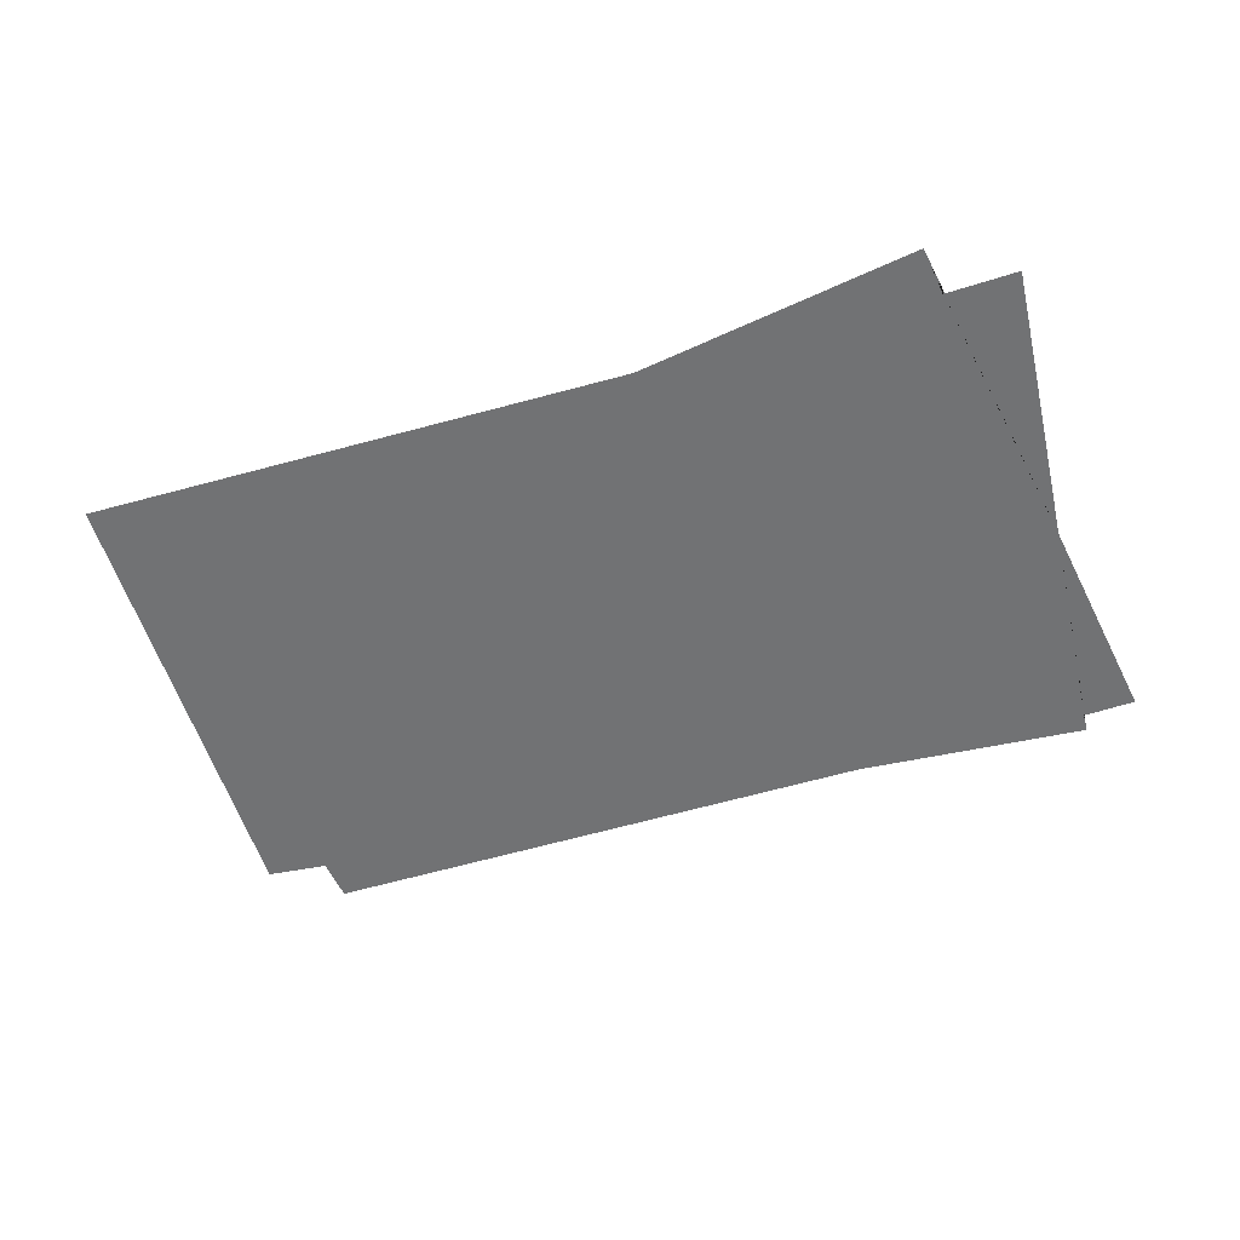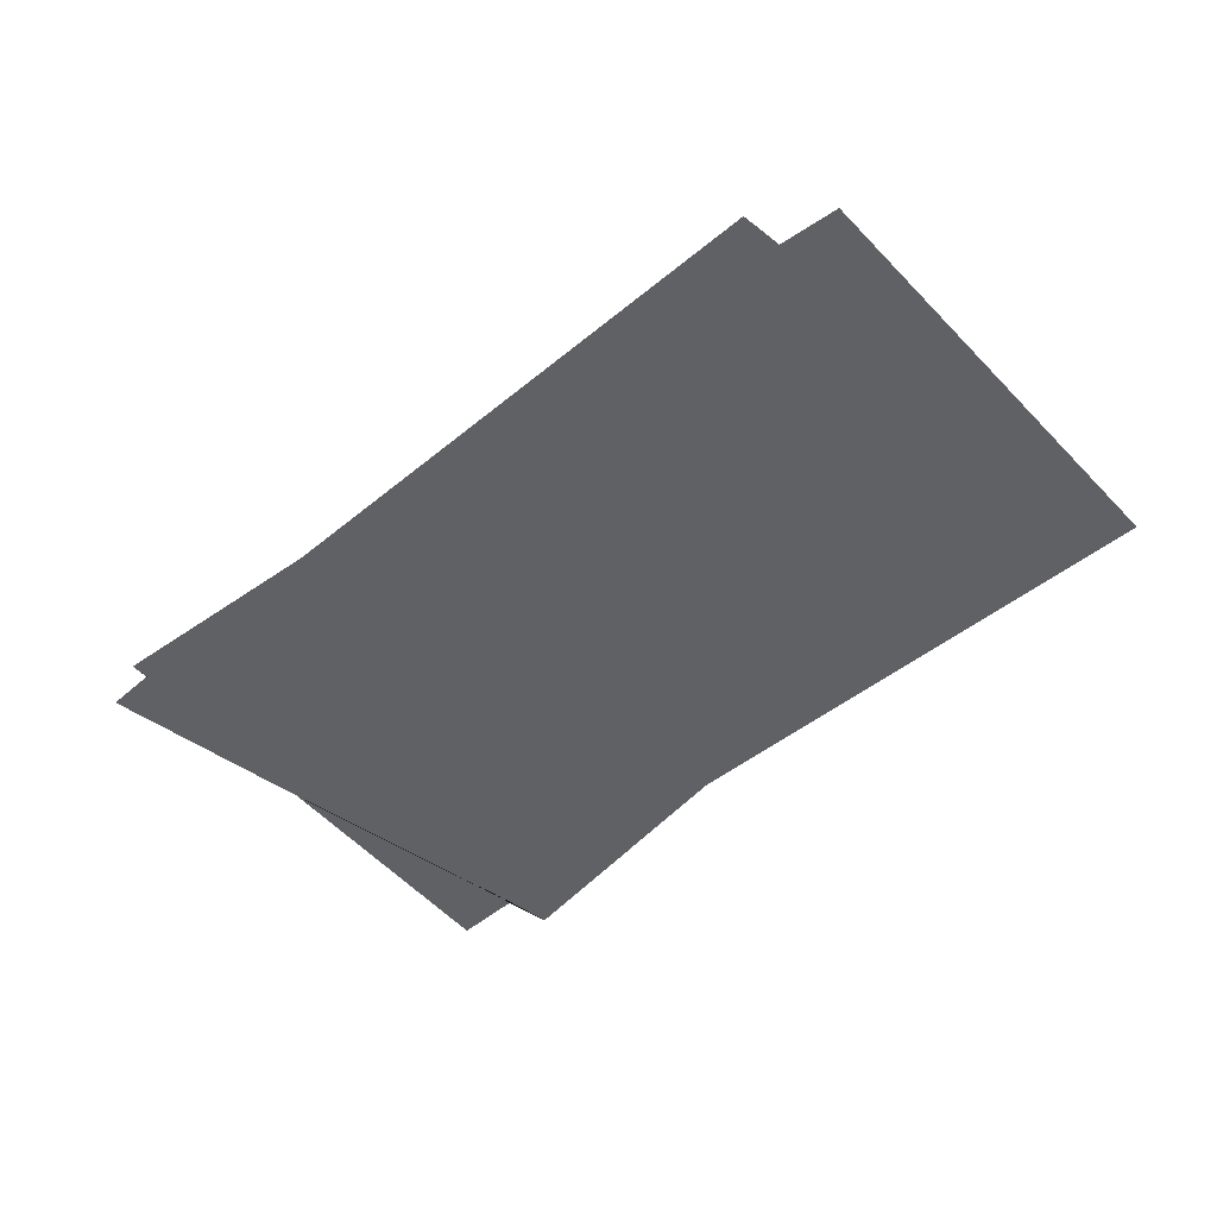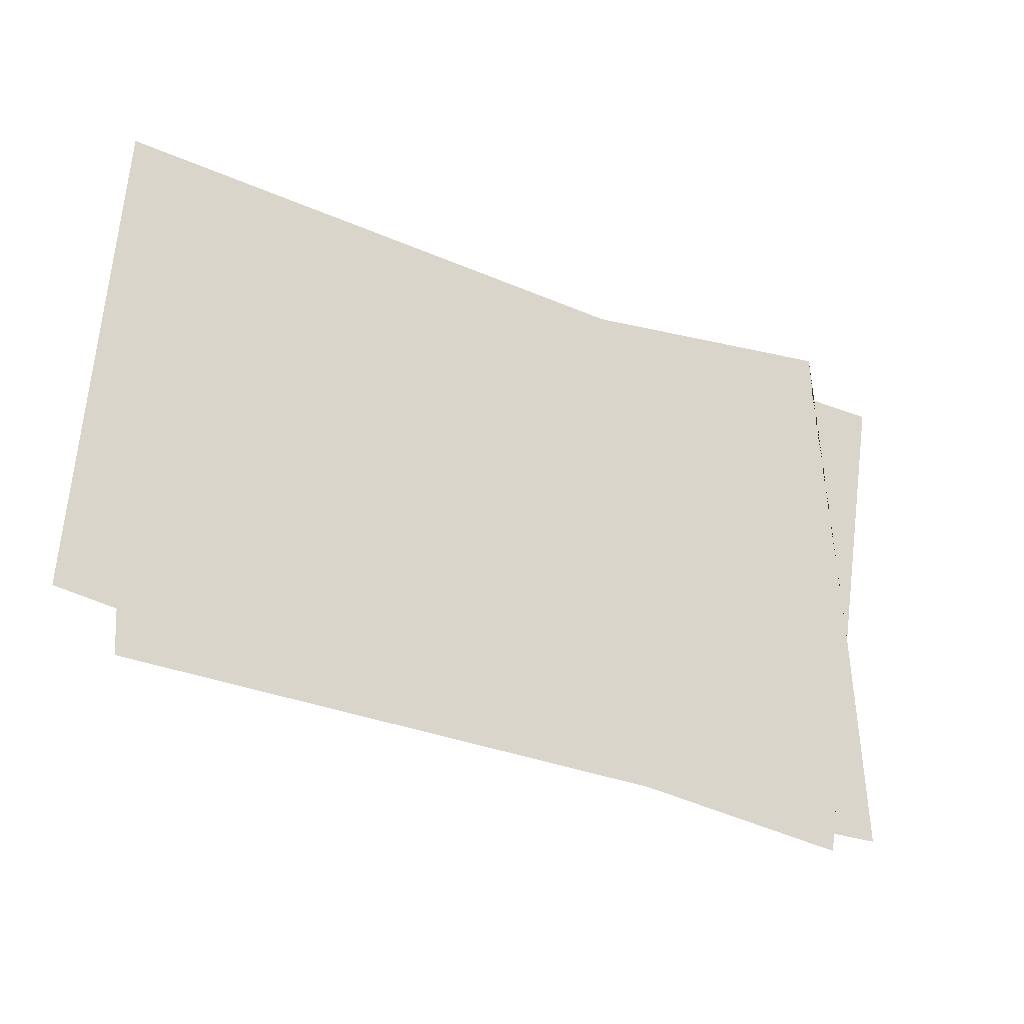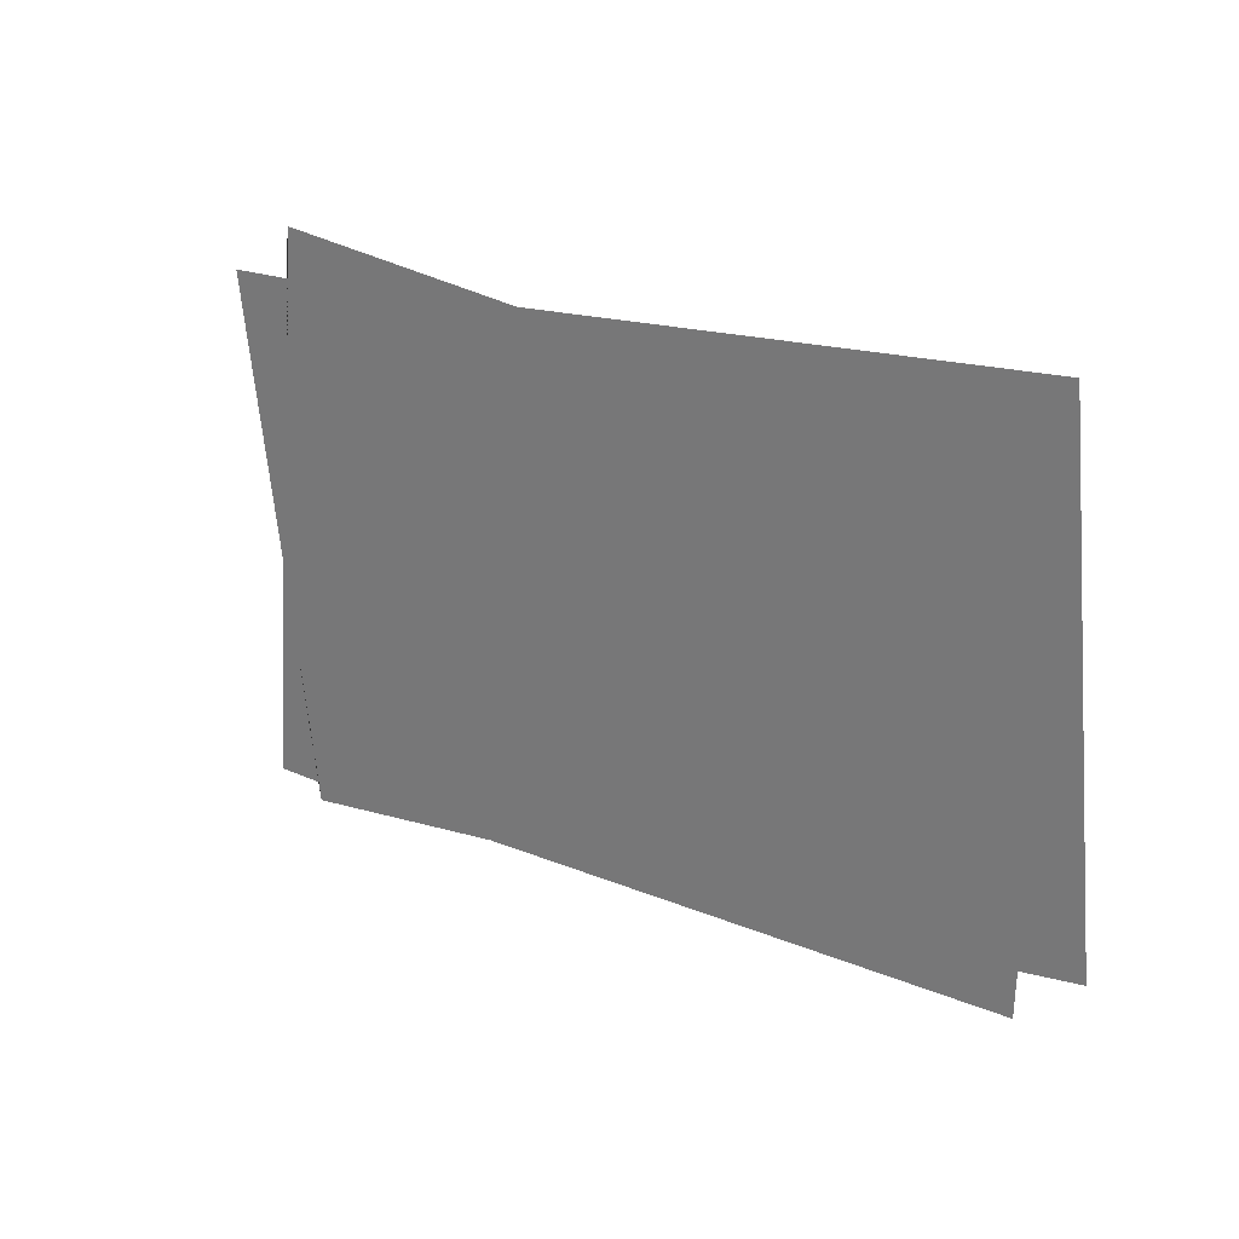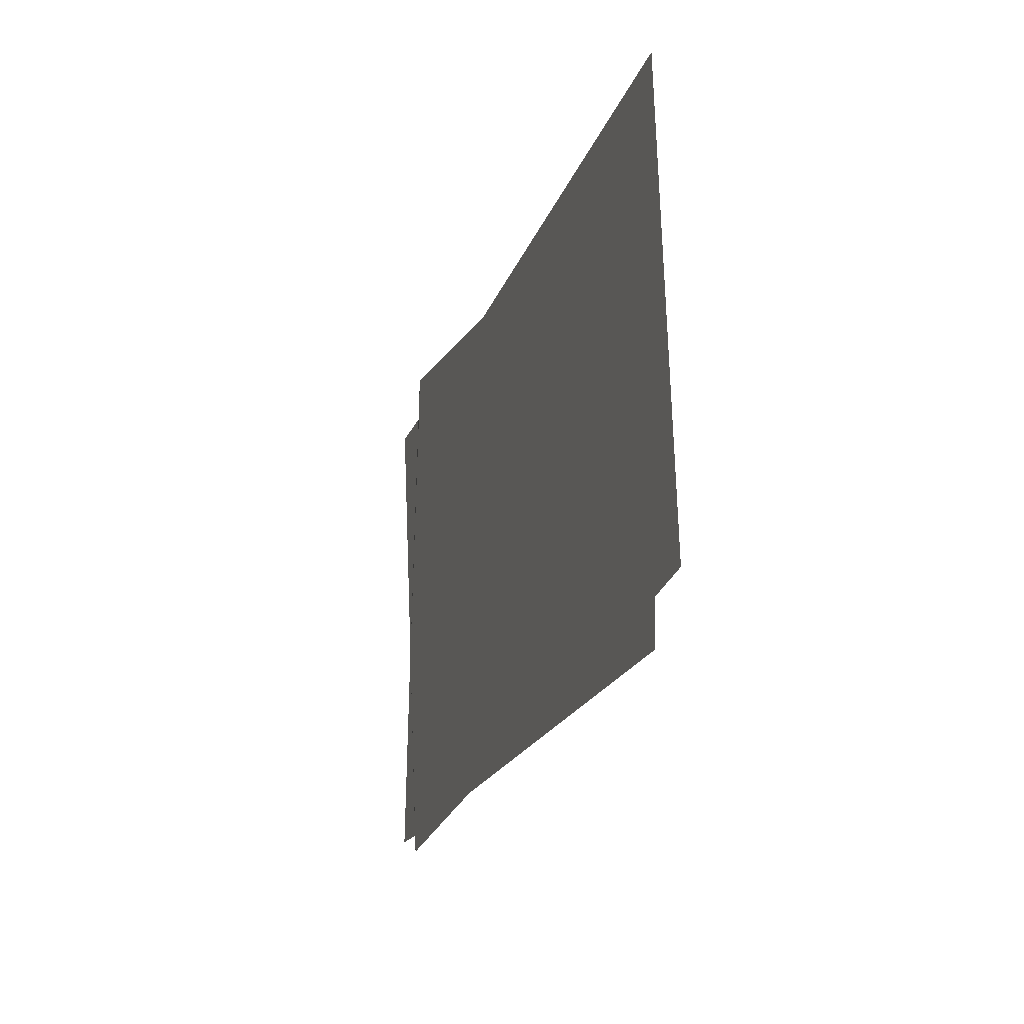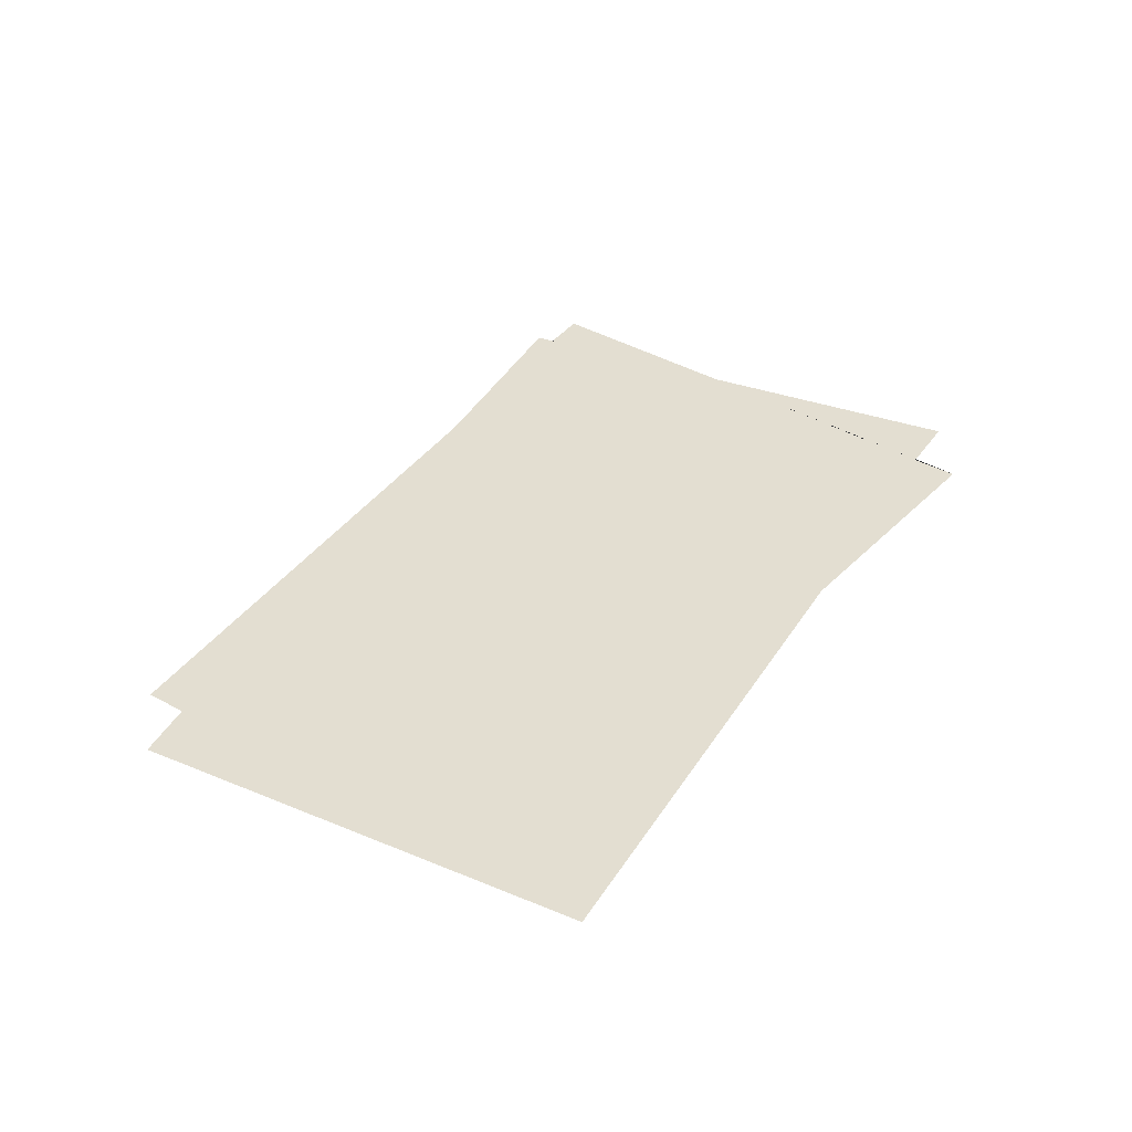
<metadata>
{"format":"obj","ext":"obj","renderer":"f3d","projection":"perspective","resolution":1024,"background":"white","views":[{"elev":-55.4,"azim":-158.1,"up":"+Z"},{"elev":-49.0,"azim":47.0,"up":"+Z"},{"elev":-22.2,"azim":149.6,"up":"+Y"},{"elev":23.2,"azim":41.6,"up":"+Y"},{"elev":-15.1,"azim":73.5,"up":"+Y"},{"elev":36.2,"azim":123.9,"up":"+Z"}]}
</metadata>
<code>
o Plane
v -4.55 -0.6925 3.167
v -4.742 -3.063 3.167
v -5.013 2.276 3.167
v 4.98 -1.787 3.167
v -4.184 -3.038 3.167
v -4.159 -3.237 3.167
v -1.699 -2.837 3.167
v 4.322 -2.368 3.167
v 4.337 -1.908 3.167
v 4.508 3.202 3.167
v -1.223 2.631 3.167
v -4.224 2.841 3.167
v -4.253 2.322 3.167
f 1 2 5 6 7 8 9 4 10 11 12 13 3

</code>
